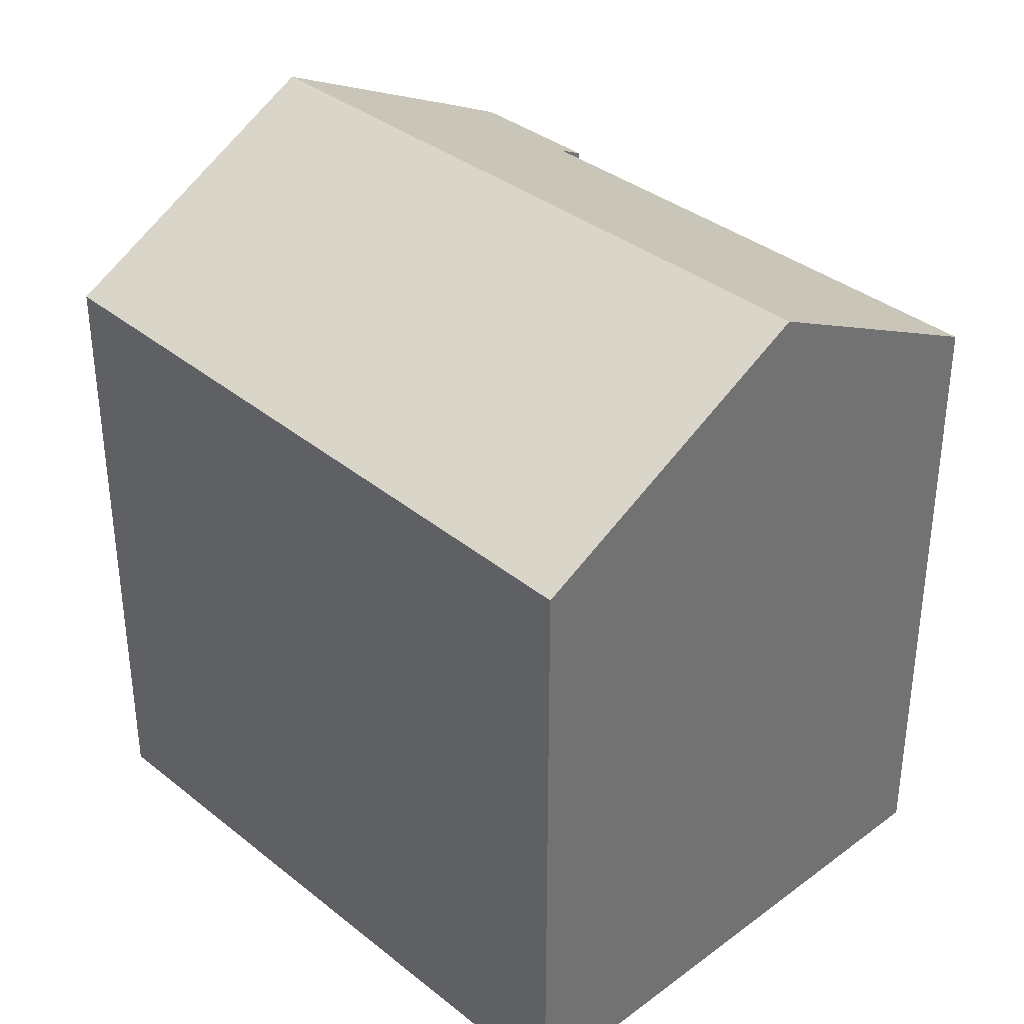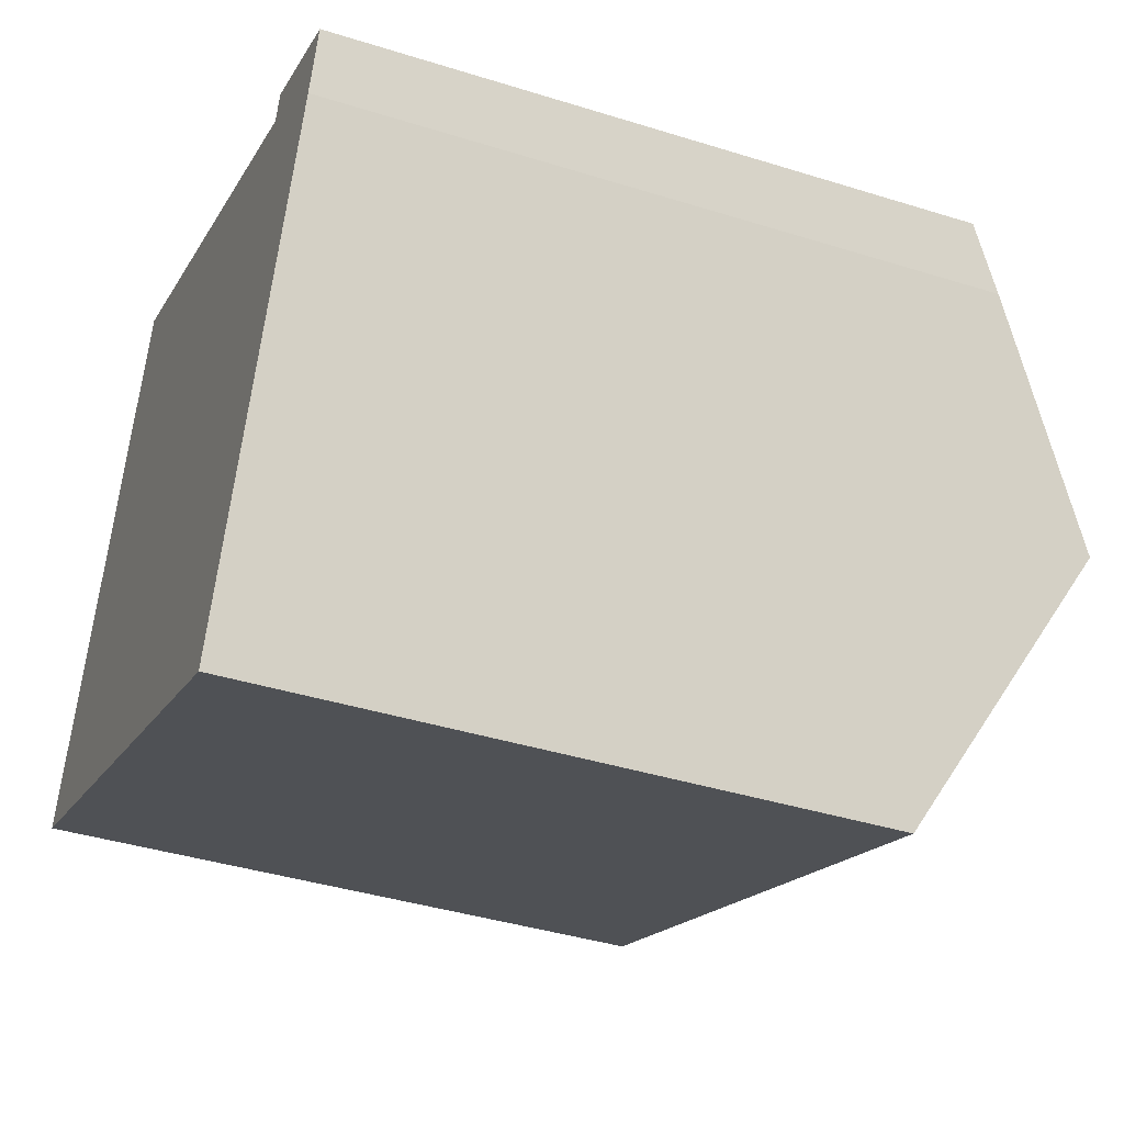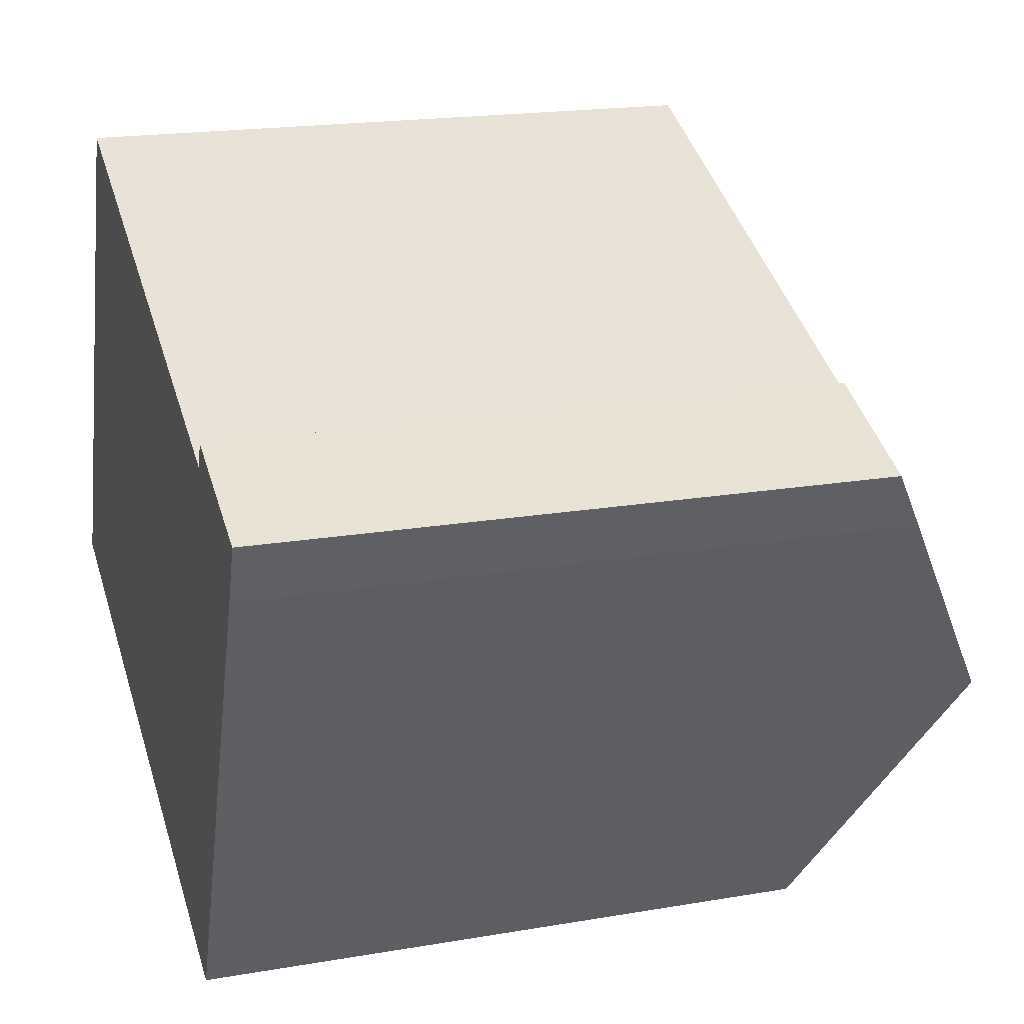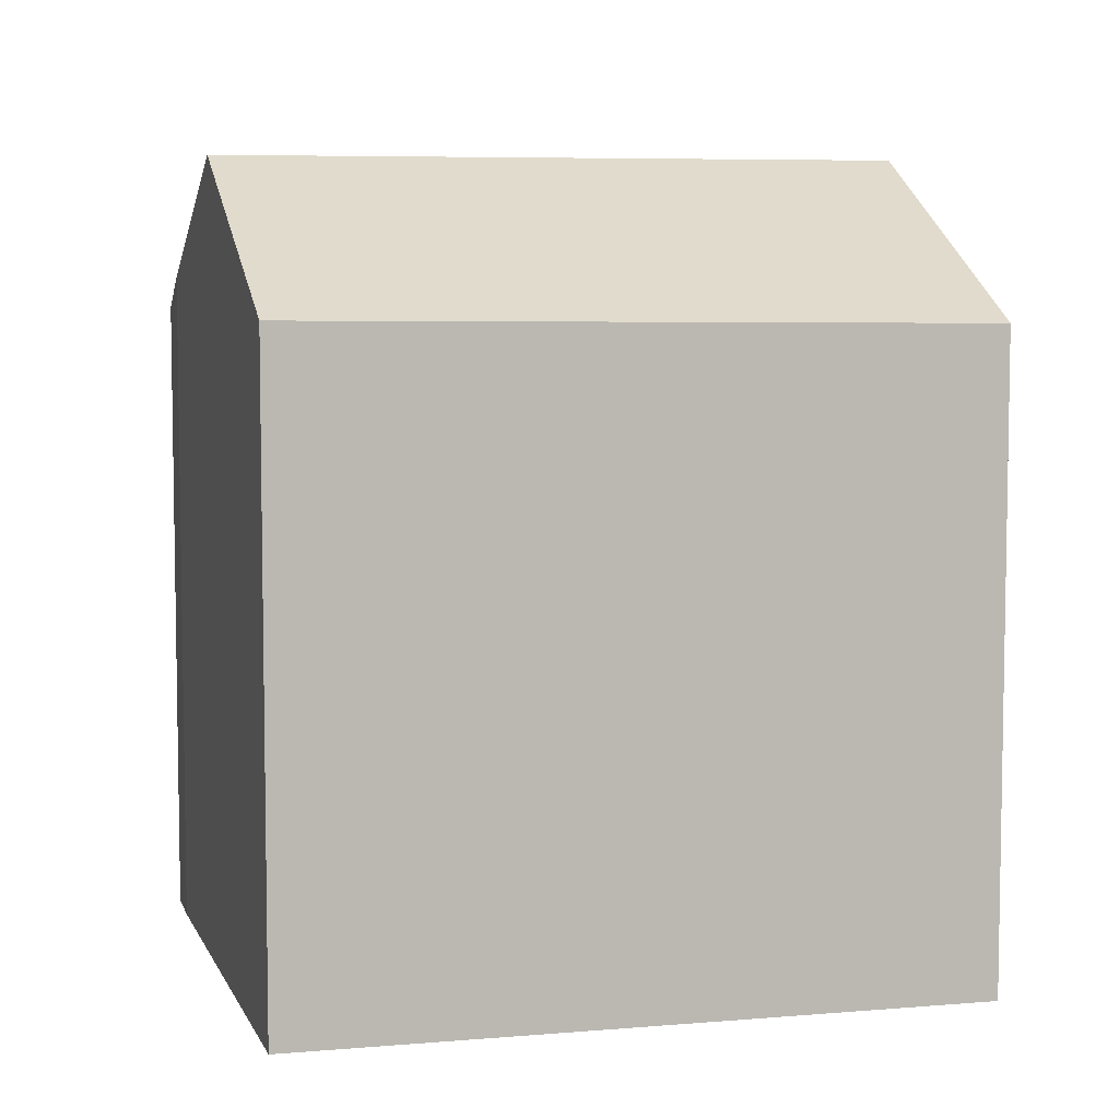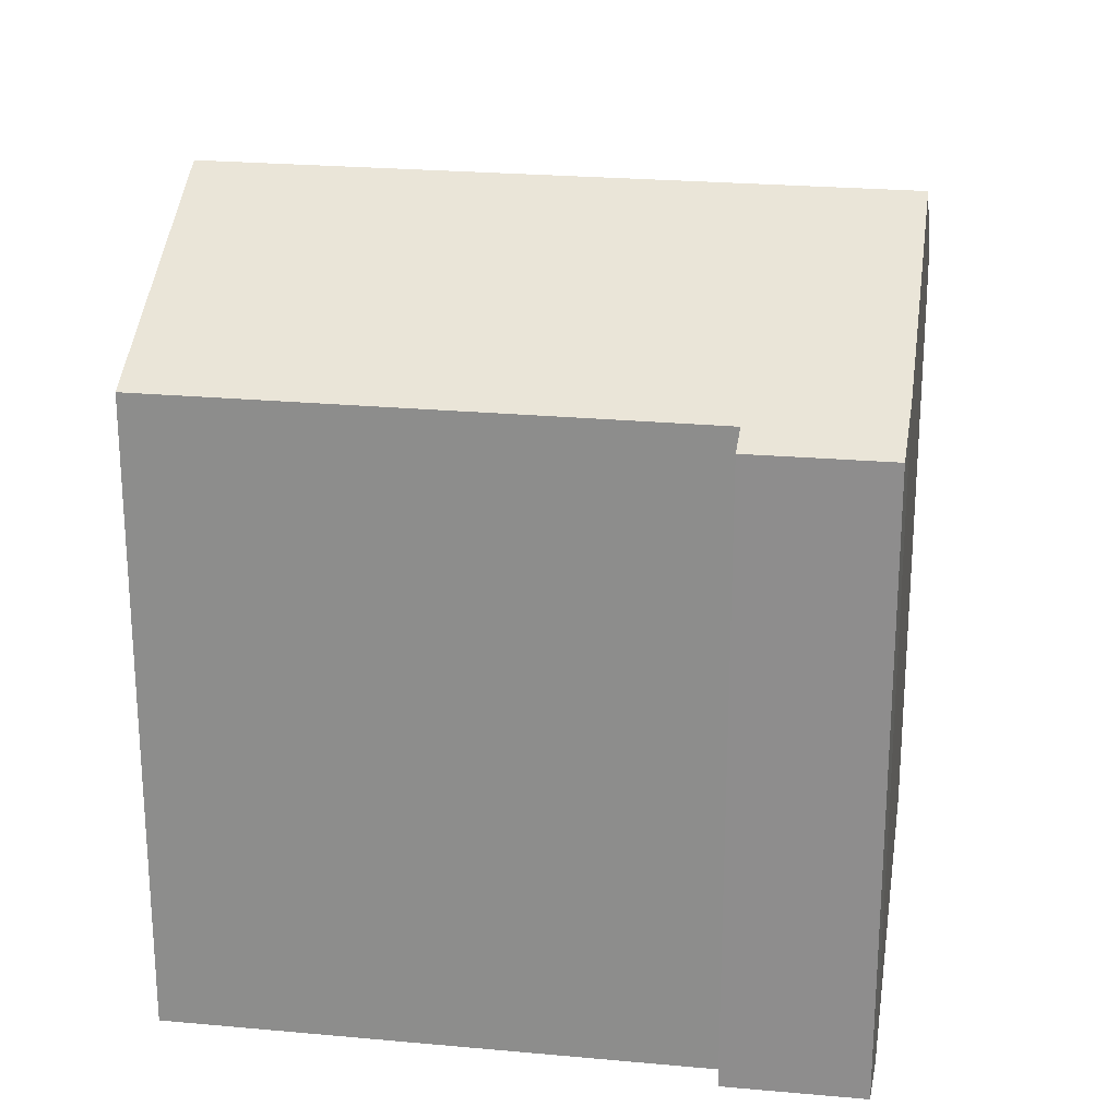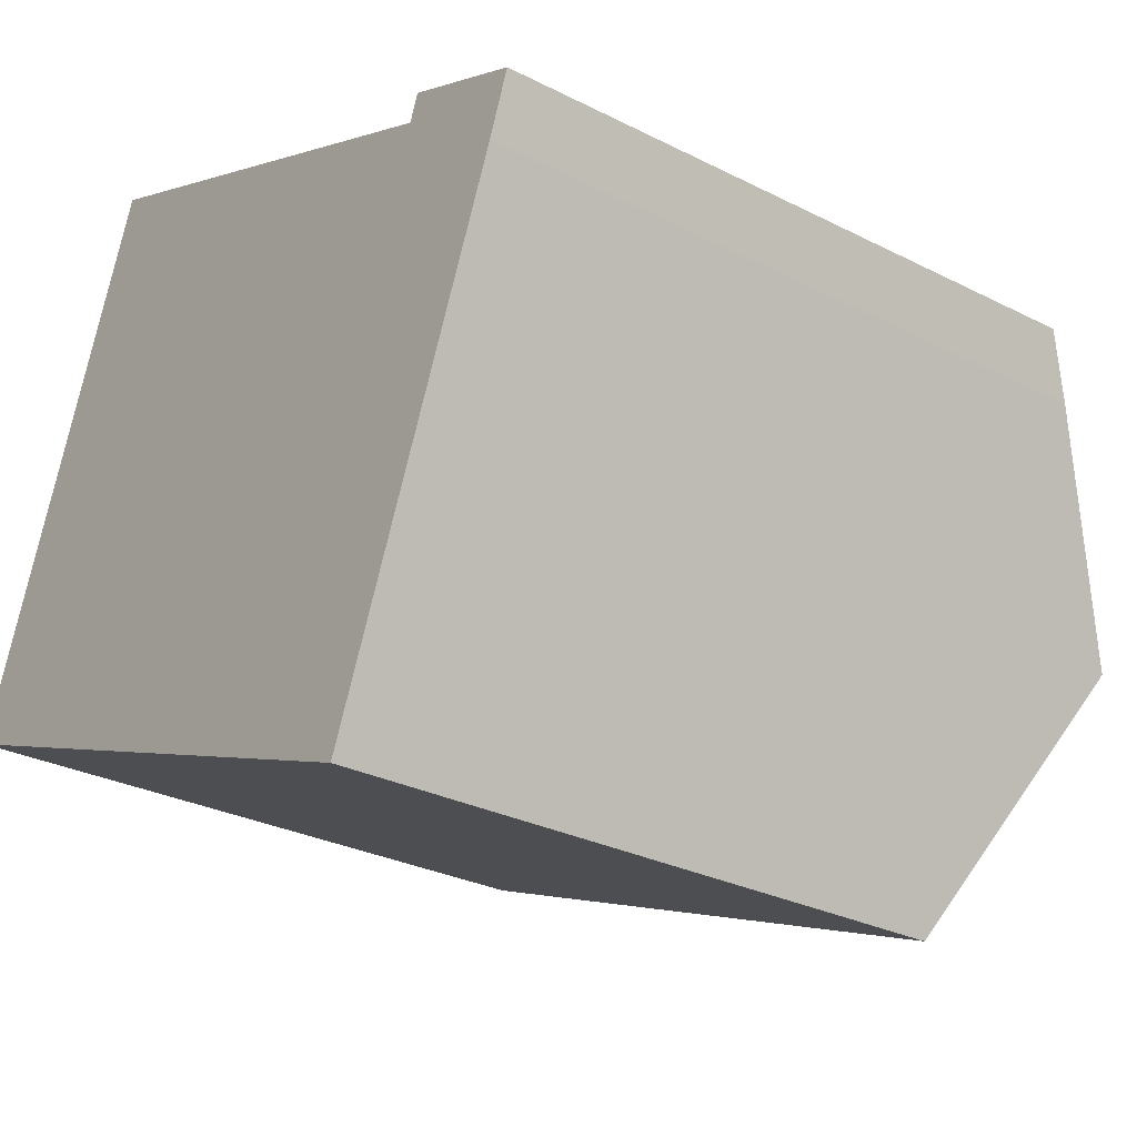
<metadata>
{"format":"obj","ext":"obj","renderer":"f3d","projection":"perspective","resolution":1024,"background":"white","views":[{"elev":36.6,"azim":-112.4,"up":"+Y"},{"elev":-39.5,"azim":68.7,"up":"+Z"},{"elev":19.1,"azim":72.0,"up":"+Z"},{"elev":6.6,"azim":-173.0,"up":"+Y"},{"elev":23.8,"azim":31.3,"up":"+Y"},{"elev":-28.4,"azim":52.5,"up":"+Z"}]}
</metadata>
<code>
v  21.27 15.74 7.222
v  17.81 16.08 7.938
v  18.04 15.73 8.579
v  20.71 16.54 5.75
v  2.799 19.44 7.006
v  5.252 16.09 13.15
v  18.53 19.44 0.465
v  0.052 15.68 0.129
v  6.208 15.68 -2.431
v  0 15.61 9.56e-16
v  15.78 15.79 -6.179
v  0.192 15.88 0.481
v  5.252 -8.05e-16 13.15
v  0.052 -7.899e-18 0.129
v  0 0 0
v  2.799 -4.29e-16 7.006
v  0.192 -2.945e-17 0.481
v  17.81 -4.861e-16 7.938
v  18.04 -5.253e-16 8.579
v  21.27 -4.422e-16 7.222
v  20.71 -3.521e-16 5.75
v  15.78 3.784e-16 -6.179
v  18.53 -2.847e-17 0.465
v  6.208 1.489e-16 -2.431
g defaultobject
f 1 2 3
f 2 1 4
f 2 5 6
f 5 2 4
f 5 4 7
f 8 9 10
f 9 8 11
f 11 8 12
f 11 12 7
f 7 12 5
f 12 6 5
f 6 12 8
f 6 8 10
f 6 10 13
f 13 10 14
f 14 10 15
f 13 14 16
f 16 14 17
f 18 3 2
f 3 18 19
f 13 2 6
f 2 13 18
f 3 20 1
f 20 3 19
f 1 21 4
f 21 1 20
f 4 11 7
f 11 4 21
f 11 21 22
f 22 21 23
f 22 9 11
f 9 22 10
f 10 22 15
f 15 22 24
f 19 21 20
f 21 19 23
f 23 19 18
f 23 18 13
f 23 13 22
f 22 13 24
f 24 13 16
f 24 16 17
f 24 17 14
f 24 14 15

</code>
